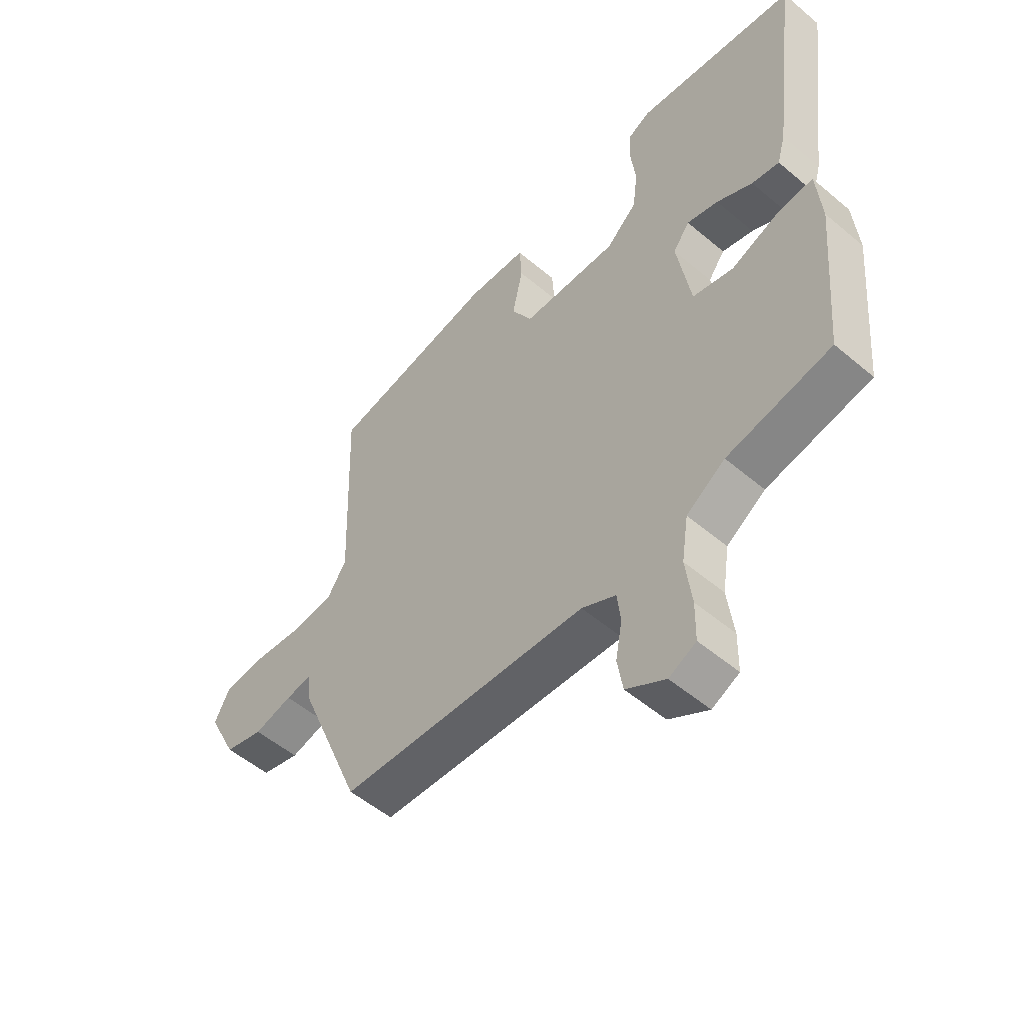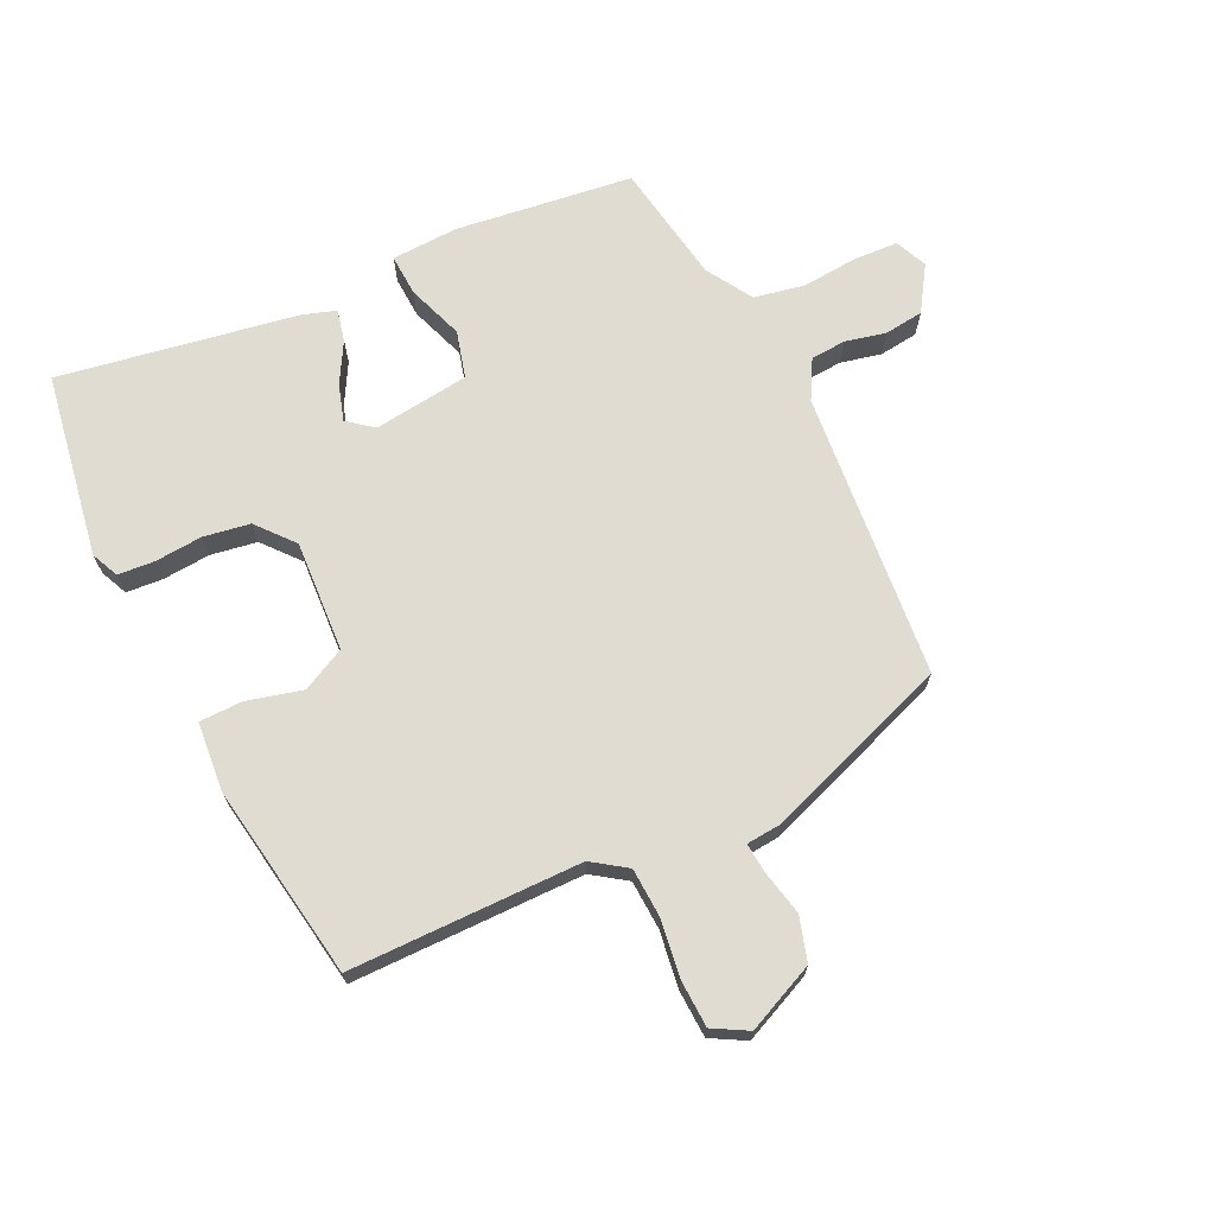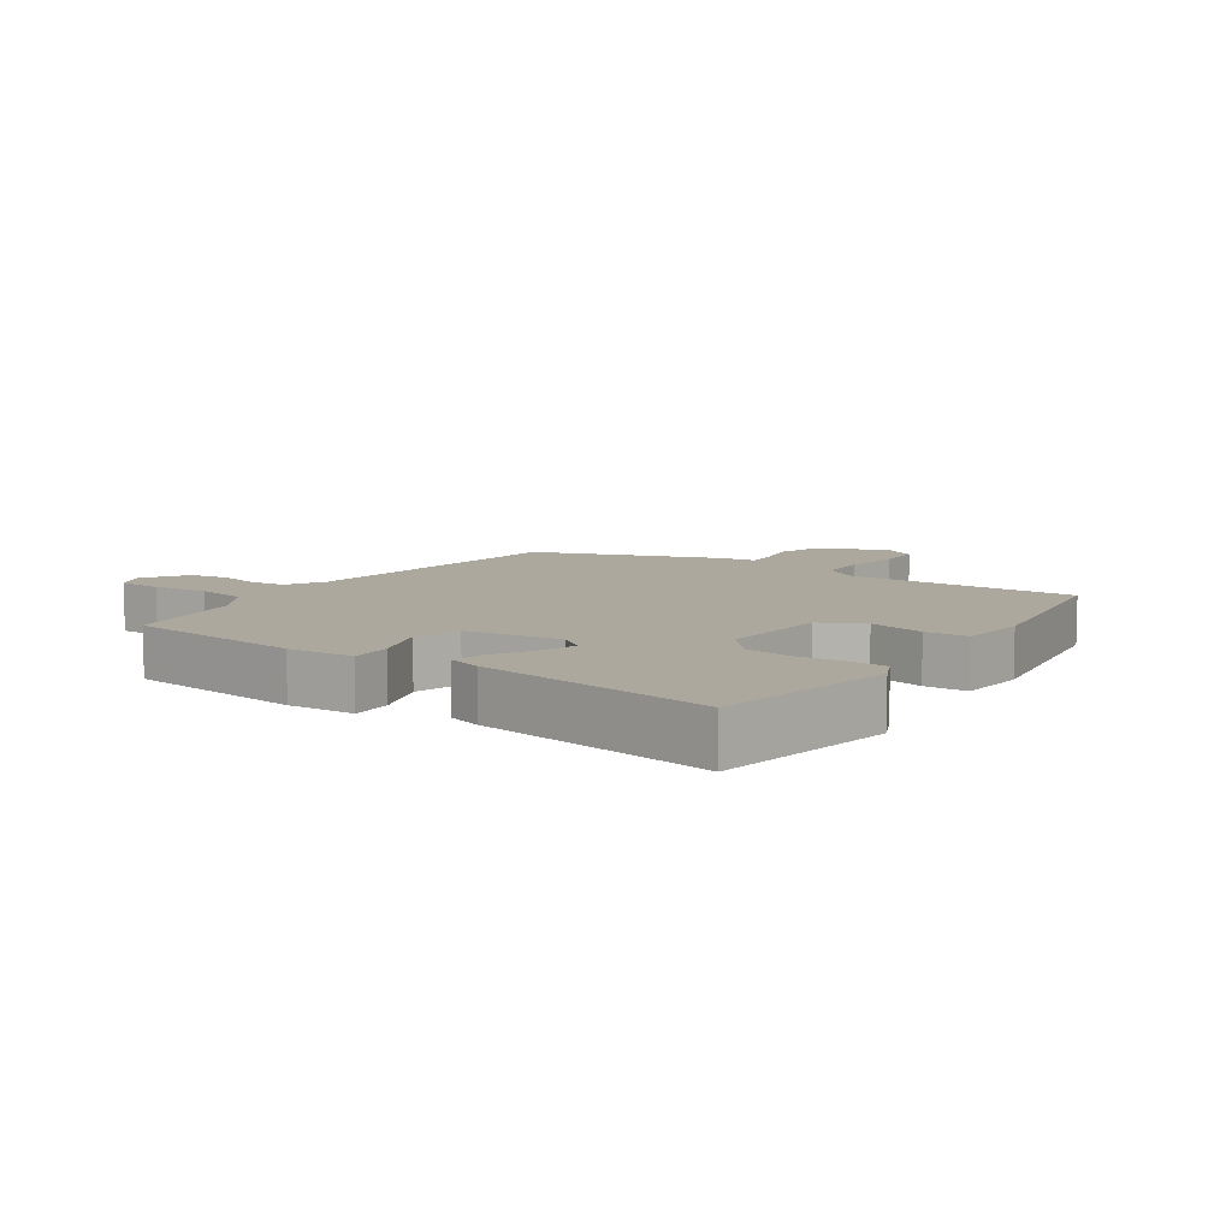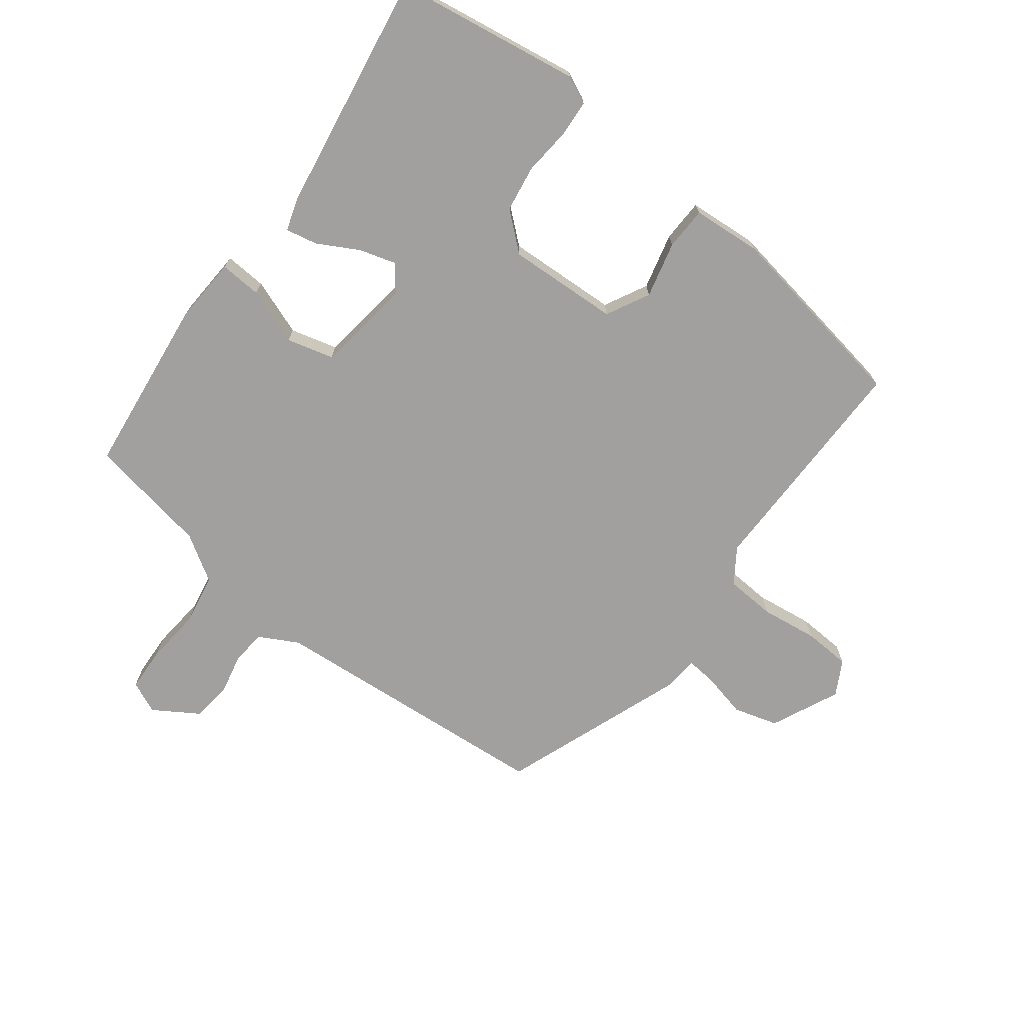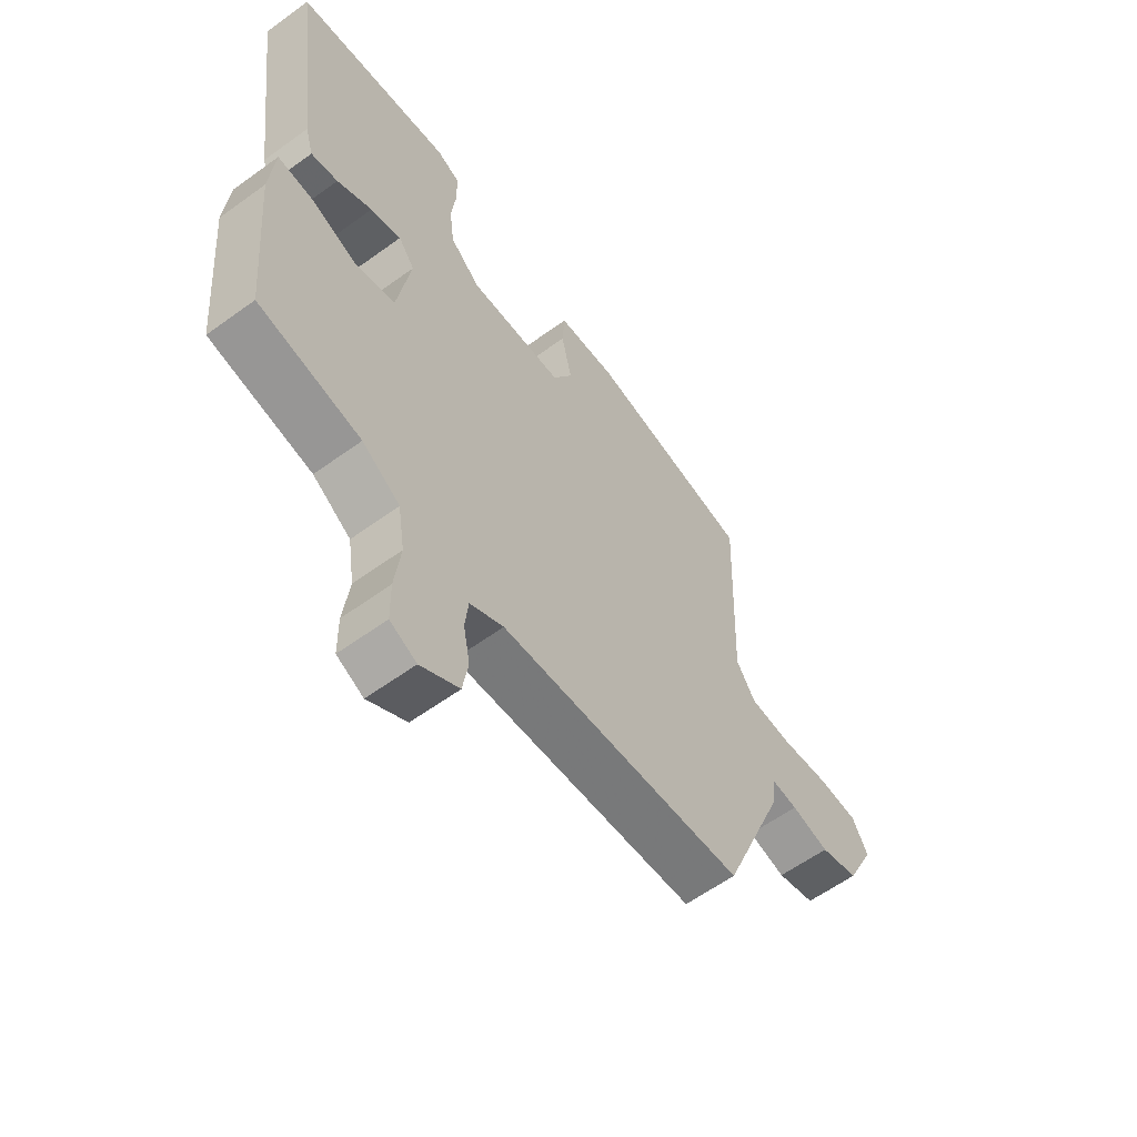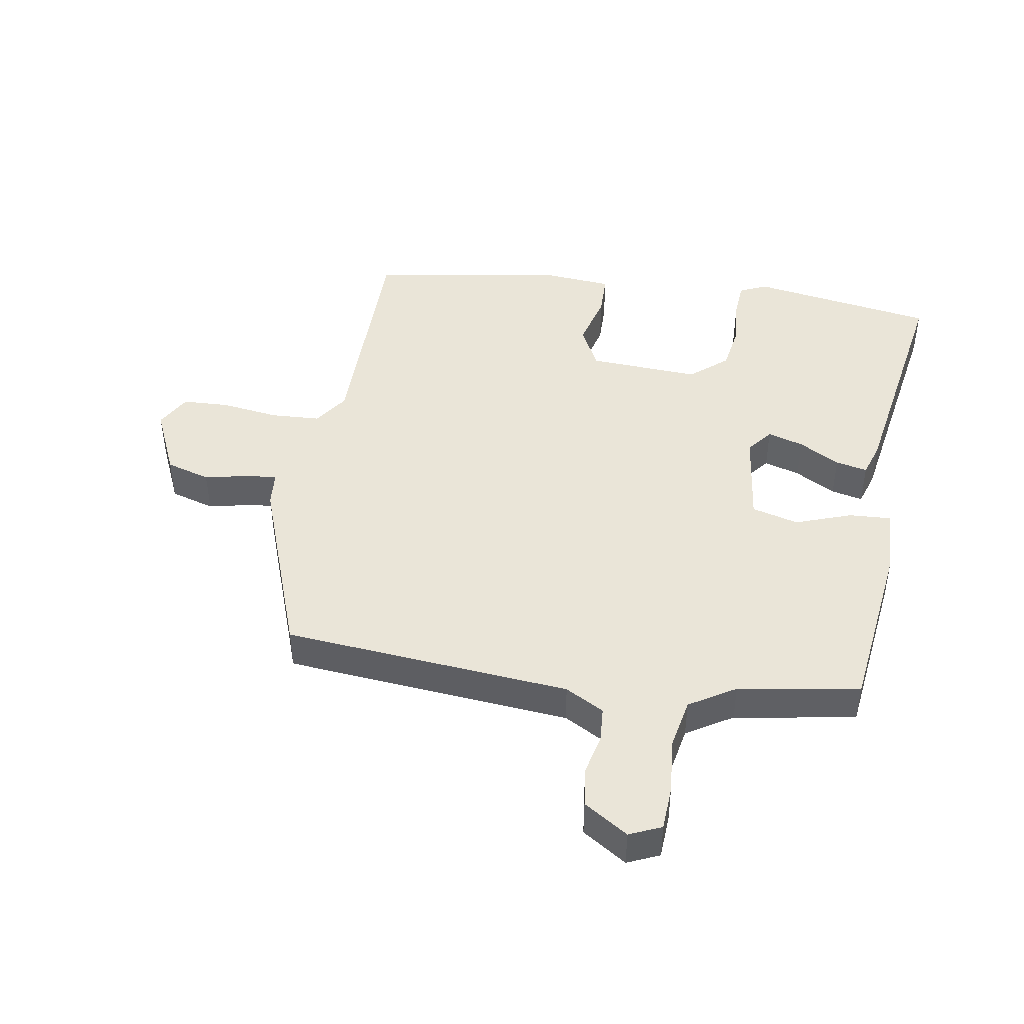
<metadata>
{"format":"obj","ext":"obj","renderer":"f3d","projection":"perspective","resolution":1024,"background":"white","views":[{"elev":-53.1,"azim":-132.1,"up":"+Z"},{"elev":69.3,"azim":66.7,"up":"+Y"},{"elev":8.6,"azim":-53.4,"up":"+Y"},{"elev":-71.8,"azim":-35.6,"up":"+Y"},{"elev":-59.8,"azim":-53.3,"up":"+Z"},{"elev":45.0,"azim":-168.4,"up":"+Y"}]}
</metadata>
<code>
v -0.472 0.07 -0.425
v -0.496 0.07 -0.146
v -0.487 0.07 -0.042
v -0.422 0.07 -0.048
v -0.335 0.07 -0.083
v -0.261 0.07 -0.066
v -0.236 0.07 0.083
v -0.266 0.07 0.124
v -0.323 0.07 0.109
v -0.388 0.07 0.076
v -0.438 0.07 0.067
v -0.453 0.07 0.12
v -0.501 0.07 0.494
v -0.21 0.07 0.53
v -0.168 0.07 0.509
v -0.166 0.07 0.451
v -0.175 0.07 0.377
v -0.166 0.07 0.304
v -0.11 0.07 0.253
v 0.064 0.07 0.256
v 0.101 0.07 0.322
v 0.082 0.07 0.41
v 0.086 0.07 0.477
v 0.194 0.07 0.482
v 0.497 0.07 0.421
v 0.484 0.07 0.059
v 0.519 0.07 0.004
v 0.596 0.07 -0.003
v 0.686 0.07 0.006
v 0.759 0.07 0
v 0.787 0.07 -0.055
v 0.735 0.07 -0.16
v 0.665 0.07 -0.178
v 0.596 0.07 -0.16
v 0.549 0.07 -0.154
v 0.542 0.07 -0.209
v 0.426 0.07 -0.495
v -0.025 0.07 -0.518
v -0.087 0.07 -0.549
v -0.093 0.07 -0.604
v -0.081 0.07 -0.668
v -0.091 0.07 -0.729
v -0.162 0.07 -0.771
v -0.211 0.07 -0.747
v -0.212 0.07 -0.678
v -0.201 0.07 -0.591
v -0.213 0.07 -0.511
v -0.283 0.07 -0.464
v -0.472 0 -0.425
v -0.496 0 -0.146
v -0.487 0 -0.042
v -0.422 0 -0.048
v -0.335 0 -0.083
v -0.261 0 -0.066
v -0.236 0 0.083
v -0.266 0 0.124
v -0.323 0 0.109
v -0.388 0 0.076
v -0.438 0 0.067
v -0.453 0 0.12
v -0.501 0 0.494
v -0.21 0 0.53
v -0.168 0 0.509
v -0.166 0 0.451
v -0.175 0 0.377
v -0.166 0 0.304
v -0.11 0 0.253
v 0.064 0 0.256
v 0.101 0 0.322
v 0.082 0 0.41
v 0.086 0 0.477
v 0.194 0 0.482
v 0.497 0 0.421
v 0.484 0 0.059
v 0.519 0 0.004
v 0.596 0 -0.003
v 0.686 0 0.006
v 0.759 0 0
v 0.787 0 -0.055
v 0.735 0 -0.16
v 0.665 0 -0.178
v 0.596 0 -0.16
v 0.549 0 -0.154
v 0.542 0 -0.209
v 0.426 0 -0.495
v -0.025 0 -0.518
v -0.087 0 -0.549
v -0.093 0 -0.604
v -0.081 0 -0.668
v -0.091 0 -0.729
v -0.162 0 -0.771
v -0.211 0 -0.747
v -0.212 0 -0.678
v -0.201 0 -0.591
v -0.213 0 -0.511
v -0.283 0 -0.464
f 44 45 46
f 43 44 46
f 42 43 46
f 41 42 46
f 40 41 46
f 39 40 46 47
f 38 39 47 48
f 37 38 48
f 36 37 48
f 35 36 48
f 32 33 34
f 31 32 34
f 30 31 34
f 29 30 34
f 28 29 34
f 27 28 34 35
f 48 1 2
f 35 48 2
f 27 35 2
f 26 27 2
f 24 25 26
f 23 24 26
f 22 23 26
f 21 22 26
f 15 16 17
f 14 15 17
f 13 14 17
f 12 13 17
f 11 12 17
f 10 11 17
f 9 10 17
f 8 9 17 18
f 7 8 18 19
f 2 3 4 5
f 2 5 6
f 26 2 6
f 20 21 26
f 19 20 26
f 7 19 26
f 6 7 26
f 94 93 92
f 94 92 91
f 94 91 90
f 94 90 89
f 94 89 88
f 95 94 88 87
f 96 95 87 86
f 96 86 85
f 96 85 84
f 96 84 83
f 82 81 80
f 82 80 79
f 82 79 78
f 82 78 77
f 82 77 76
f 83 82 76 75
f 50 49 96
f 50 96 83
f 50 83 75
f 50 75 74
f 74 73 72
f 74 72 71
f 74 71 70
f 74 70 69
f 65 64 63
f 65 63 62
f 65 62 61
f 65 61 60
f 65 60 59
f 65 59 58
f 65 58 57
f 66 65 57 56
f 67 66 56 55
f 53 52 51 50
f 54 53 50
f 54 50 74
f 74 69 68
f 74 68 67
f 74 67 55
f 74 55 54
f 1 49 50 2
f 2 50 51 3
f 3 51 52 4
f 4 52 53 5
f 5 53 54 6
f 6 54 55 7
f 7 55 56 8
f 8 56 57 9
f 9 57 58 10
f 10 58 59 11
f 11 59 60 12
f 12 60 61 13
f 13 61 62 14
f 14 62 63 15
f 15 63 64 16
f 16 64 65 17
f 17 65 66 18
f 18 66 67 19
f 19 67 68 20
f 20 68 69 21
f 21 69 70 22
f 22 70 71 23
f 23 71 72 24
f 24 72 73 25
f 25 73 74 26
f 26 74 75 27
f 27 75 76 28
f 28 76 77 29
f 29 77 78 30
f 30 78 79 31
f 31 79 80 32
f 32 80 81 33
f 33 81 82 34
f 34 82 83 35
f 35 83 84 36
f 36 84 85 37
f 37 85 86 38
f 38 86 87 39
f 39 87 88 40
f 40 88 89 41
f 41 89 90 42
f 42 90 91 43
f 43 91 92 44
f 44 92 93 45
f 45 93 94 46
f 46 94 95 47
f 47 95 96 48
f 48 96 49 1

</code>
